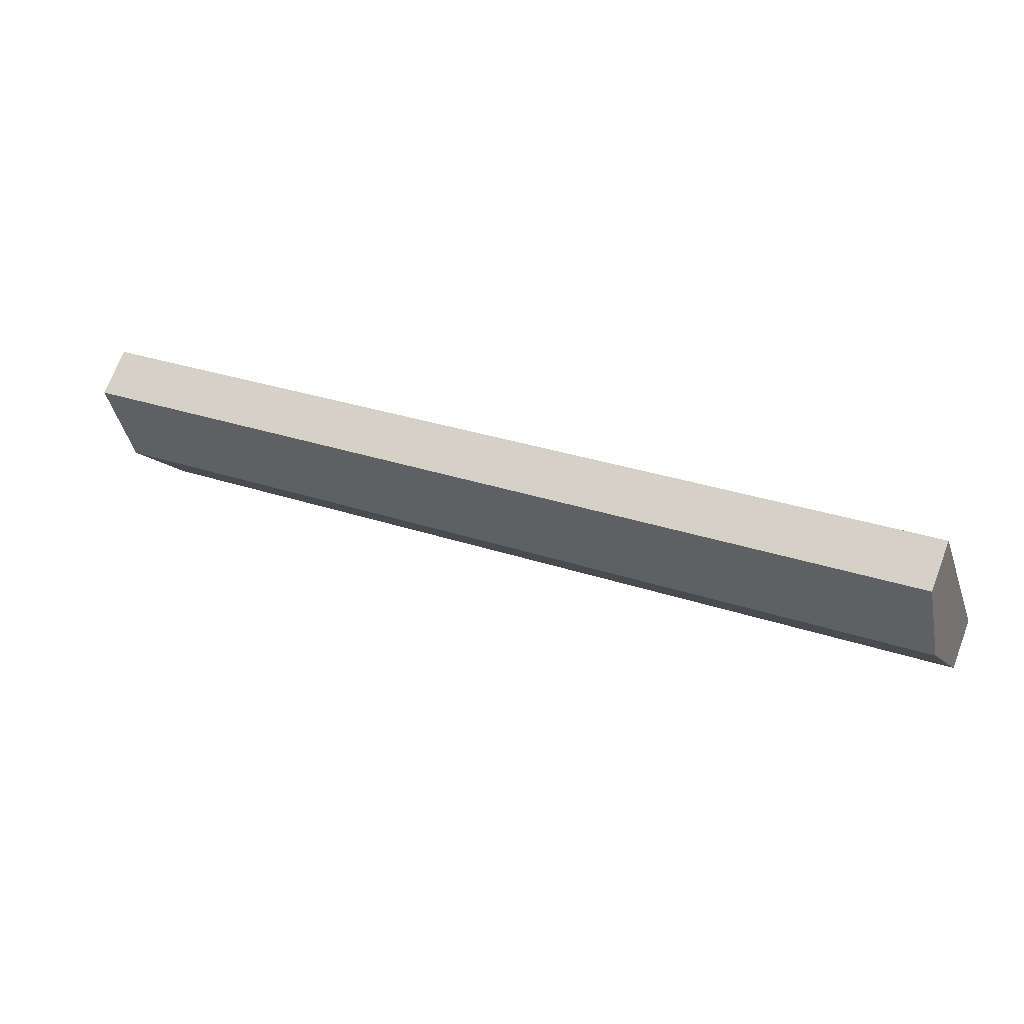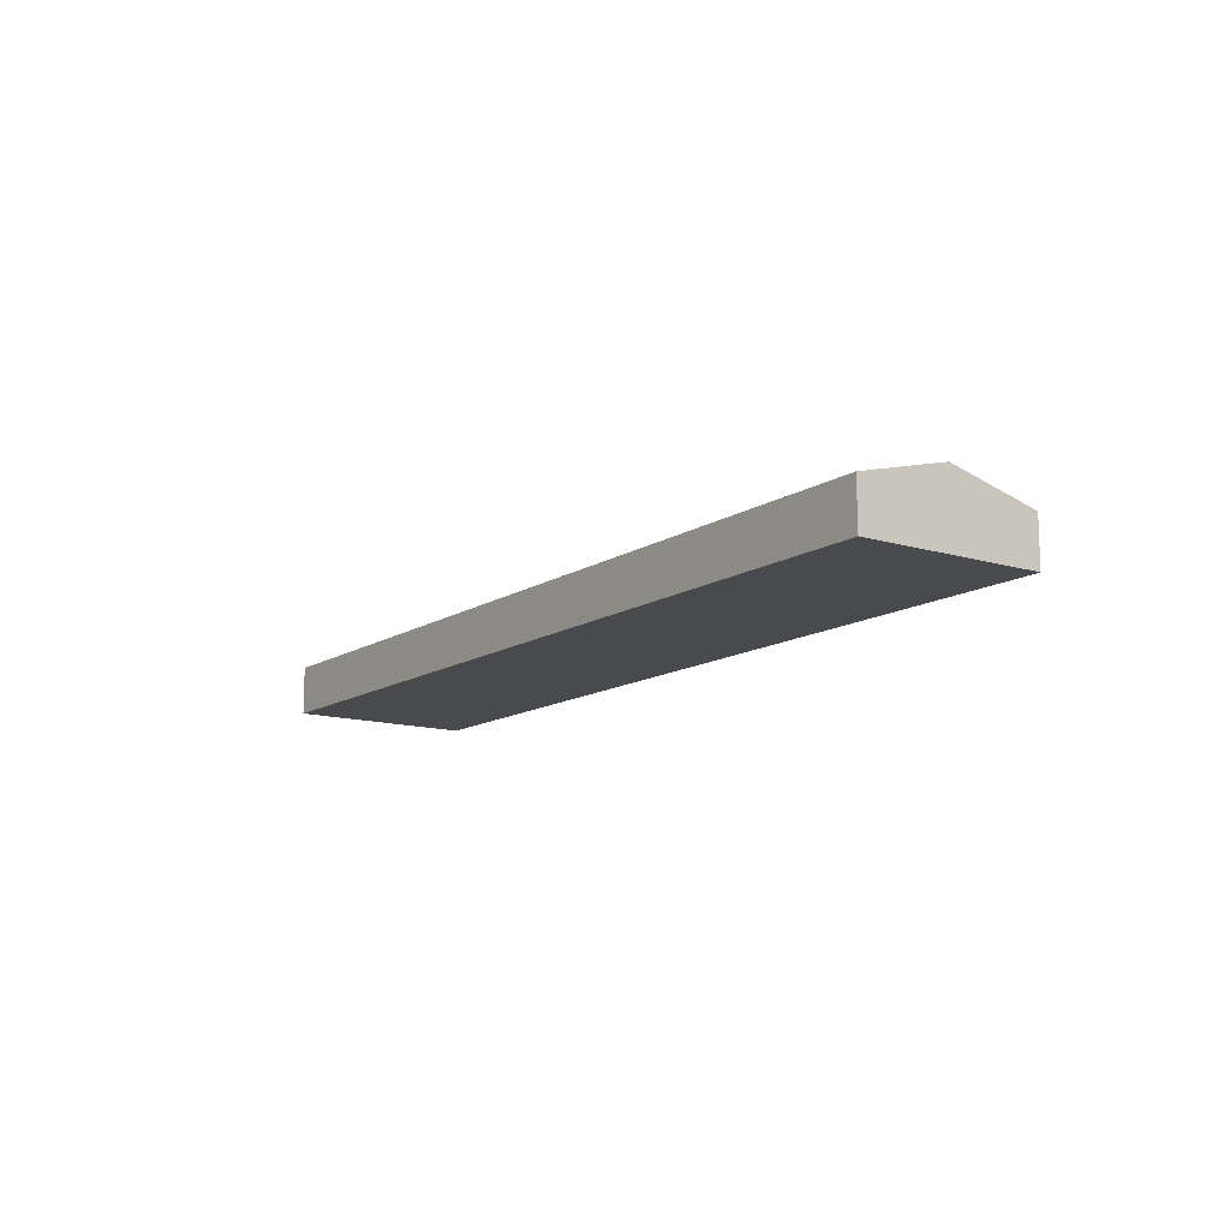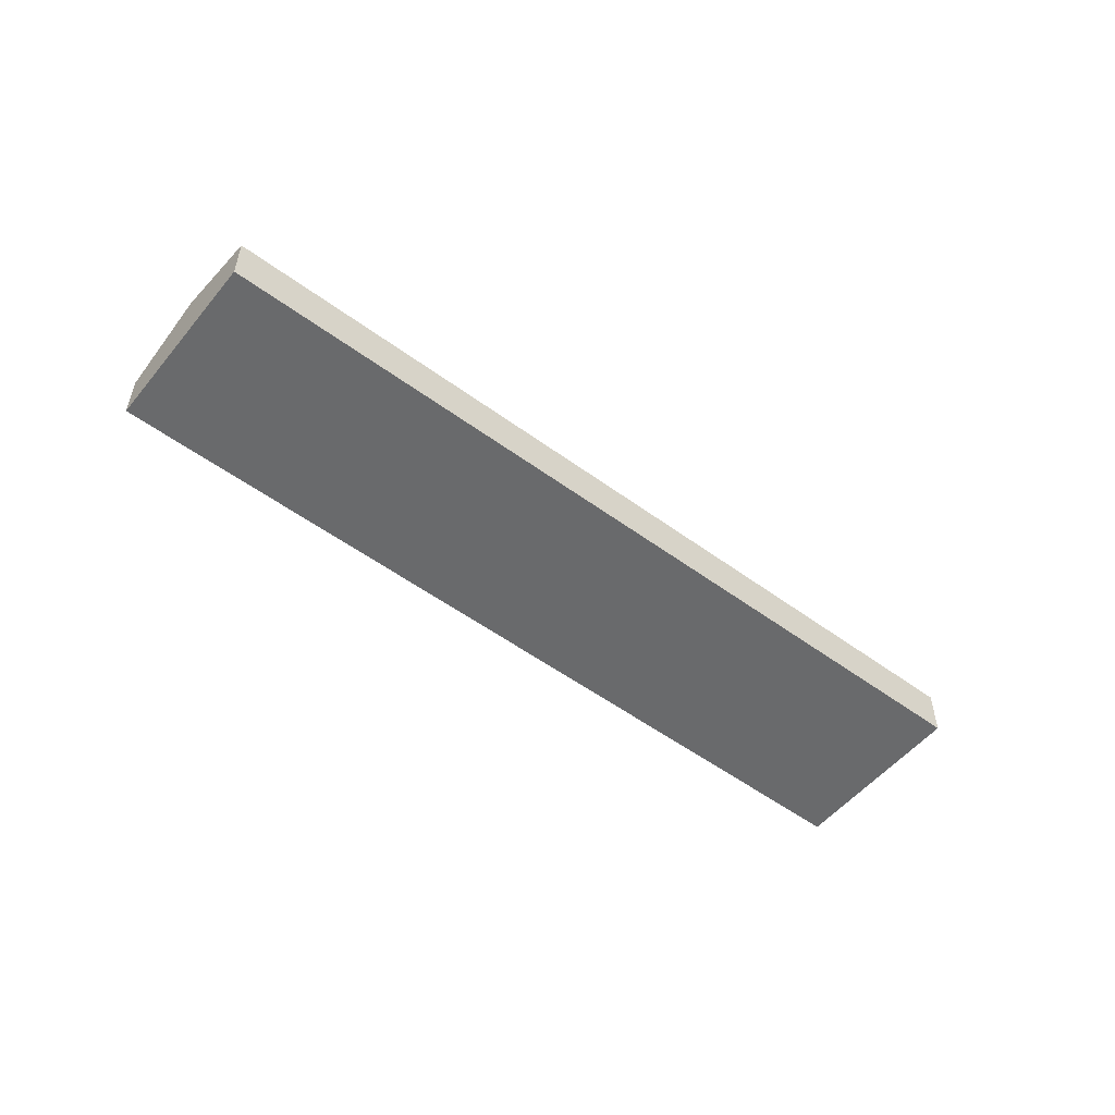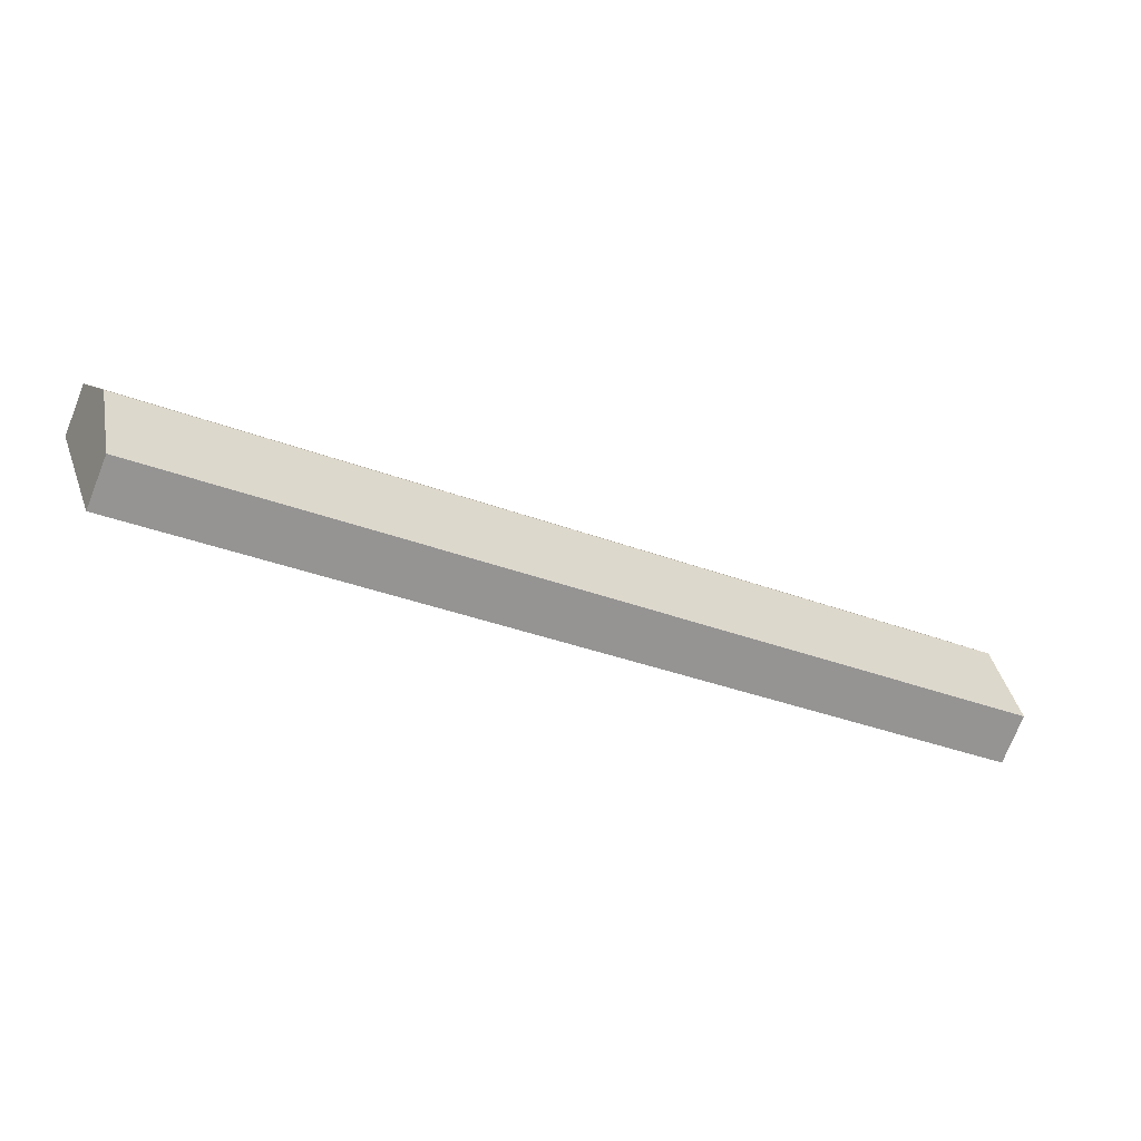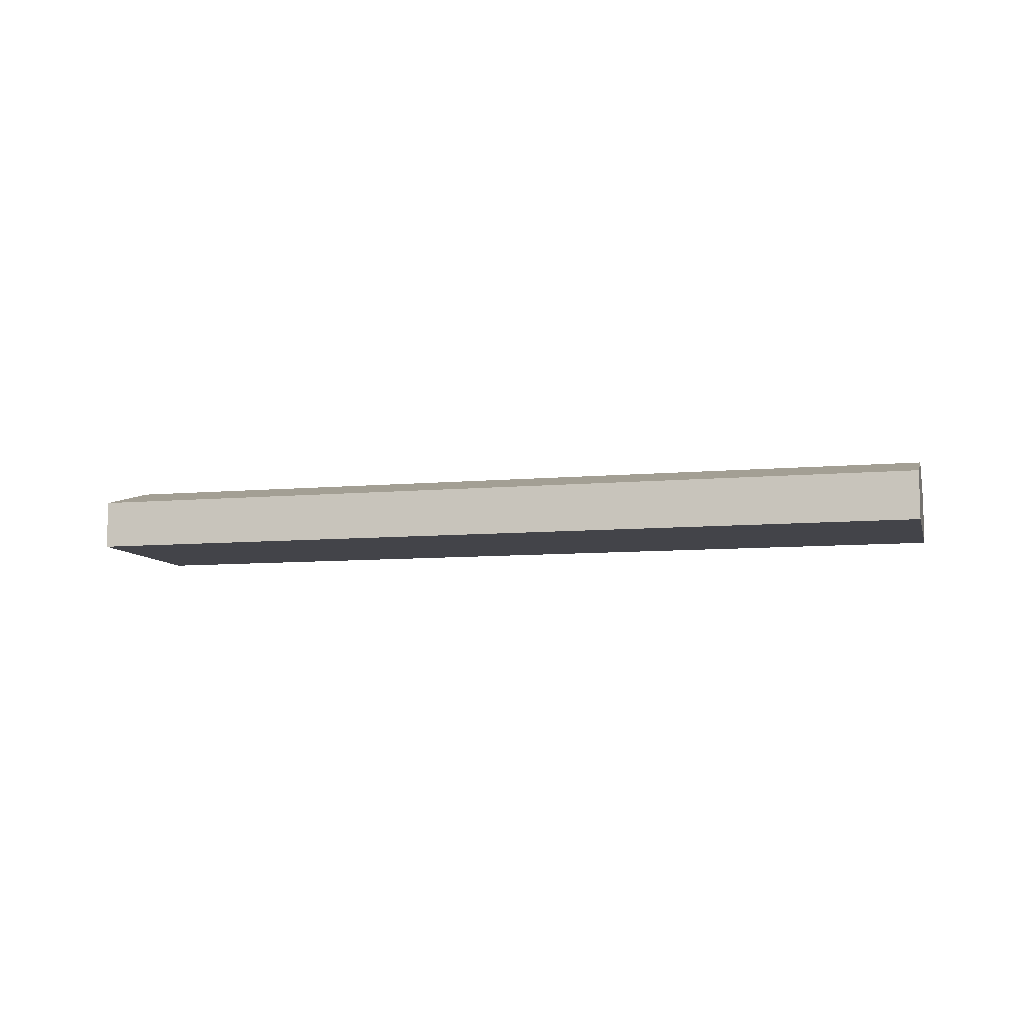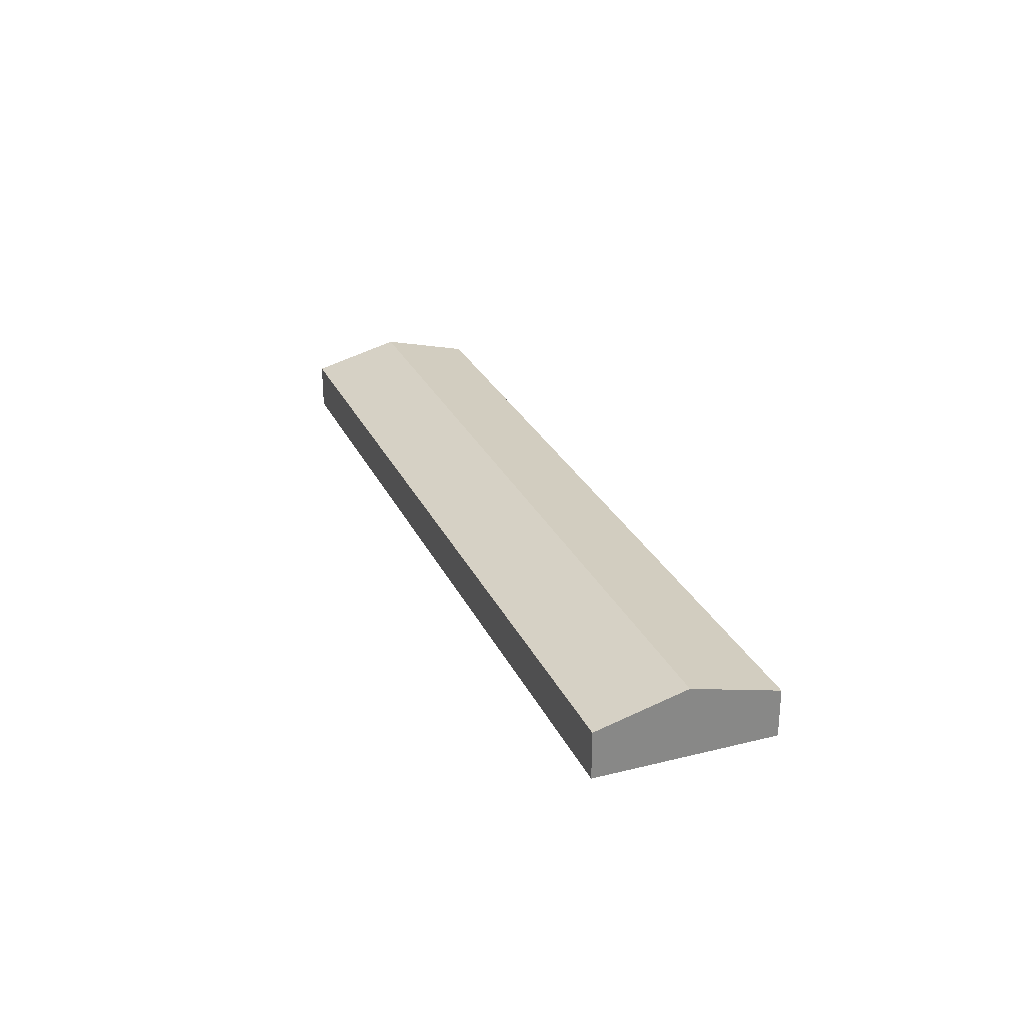
<metadata>
{"format":"obj","ext":"obj","renderer":"f3d","projection":"perspective","resolution":1024,"background":"white","views":[{"elev":70.9,"azim":-159.1,"up":"+Z"},{"elev":-12.9,"azim":73.2,"up":"+Y"},{"elev":-52.9,"azim":-20.1,"up":"+Y"},{"elev":-74.6,"azim":158.3,"up":"+Z"},{"elev":-8.4,"azim":32.4,"up":"+Y"},{"elev":27.4,"azim":-92.8,"up":"+Y"}]}
</metadata>
<code>
v  101.2 5.545 -10.99
v  3.307 8.241 10.06
v  6.614 5.545 20.11
v  97.89 8.241 -21.05
v  94.59 5.545 -31.1
v  0 5.545 3.395e-16
v  94.59 1.905e-15 -31.1
v  0 0 0
v  3.307 -6.158e-16 10.06
v  6.614 -1.231e-15 20.11
v  101.2 6.731e-16 -10.99
v  97.89 1.289e-15 -21.05
g defaultobject
f 1 2 3
f 2 1 4
f 5 2 4
f 2 5 6
f 7 6 5
f 6 7 8
f 8 2 6
f 2 8 9
f 2 9 3
f 3 9 10
f 10 1 3
f 1 10 11
f 4 7 5
f 7 4 12
f 12 4 1
f 12 1 11
f 9 11 10
f 11 9 8
f 11 8 7
f 11 7 12

</code>
